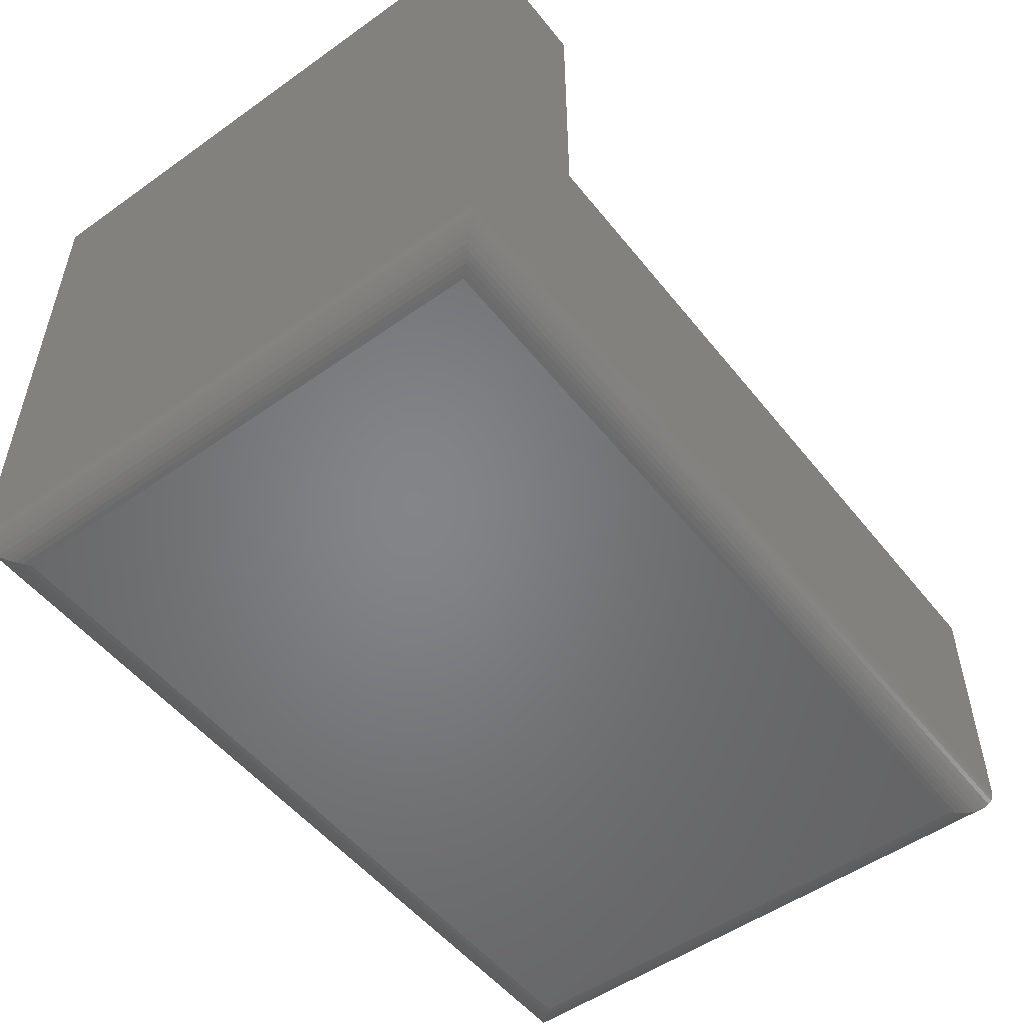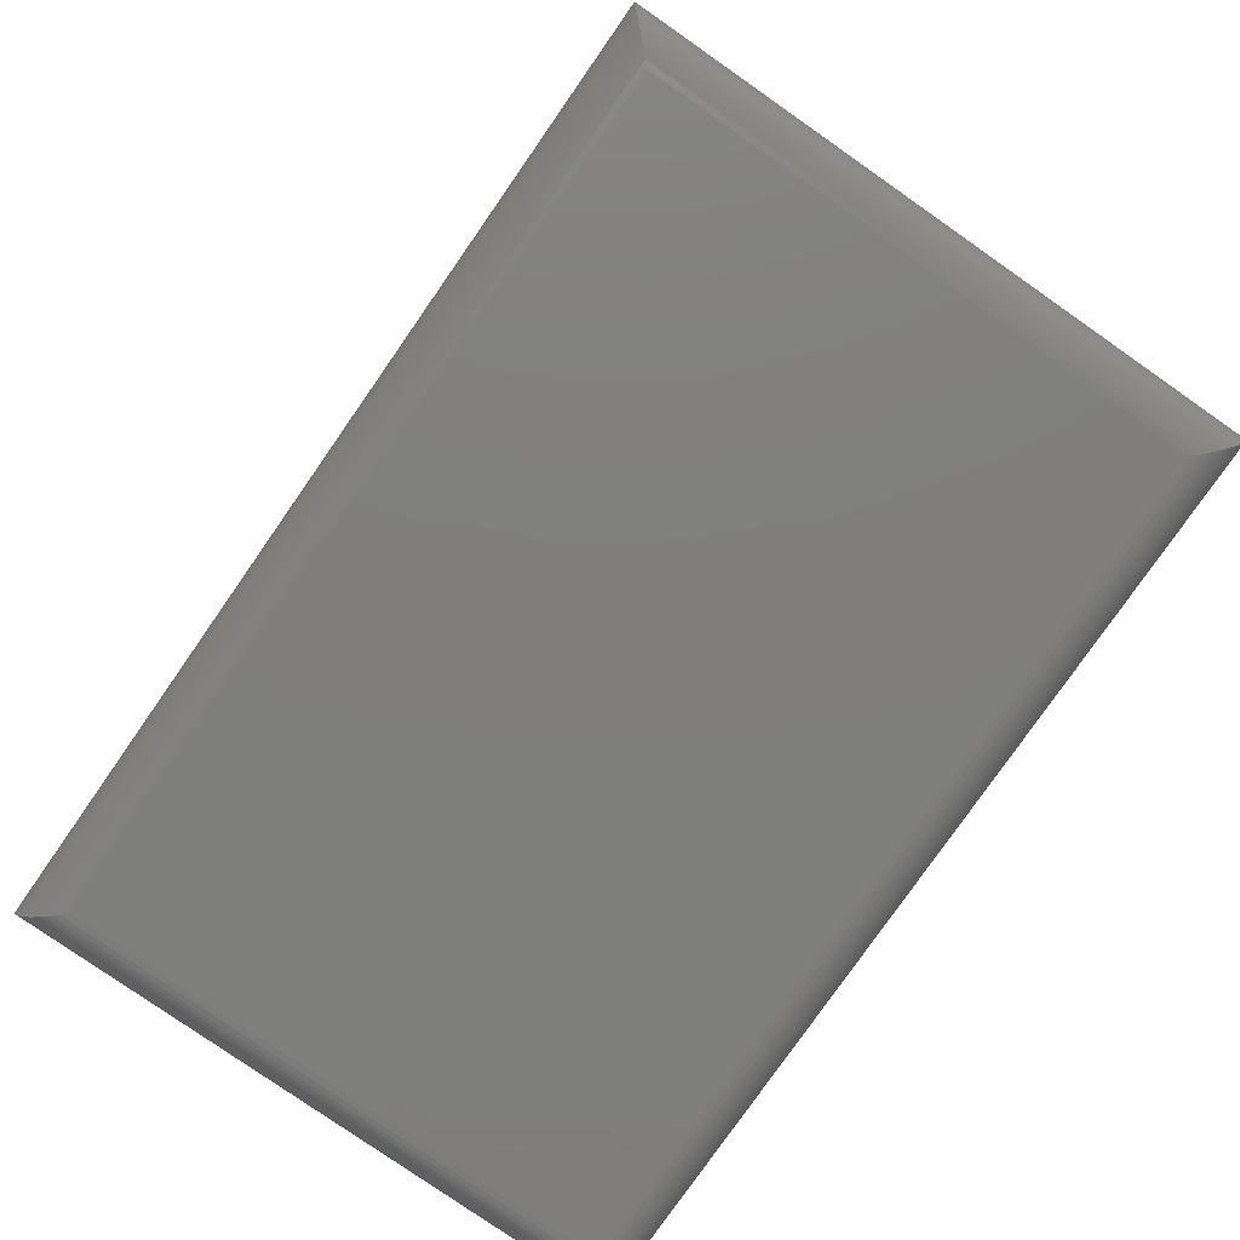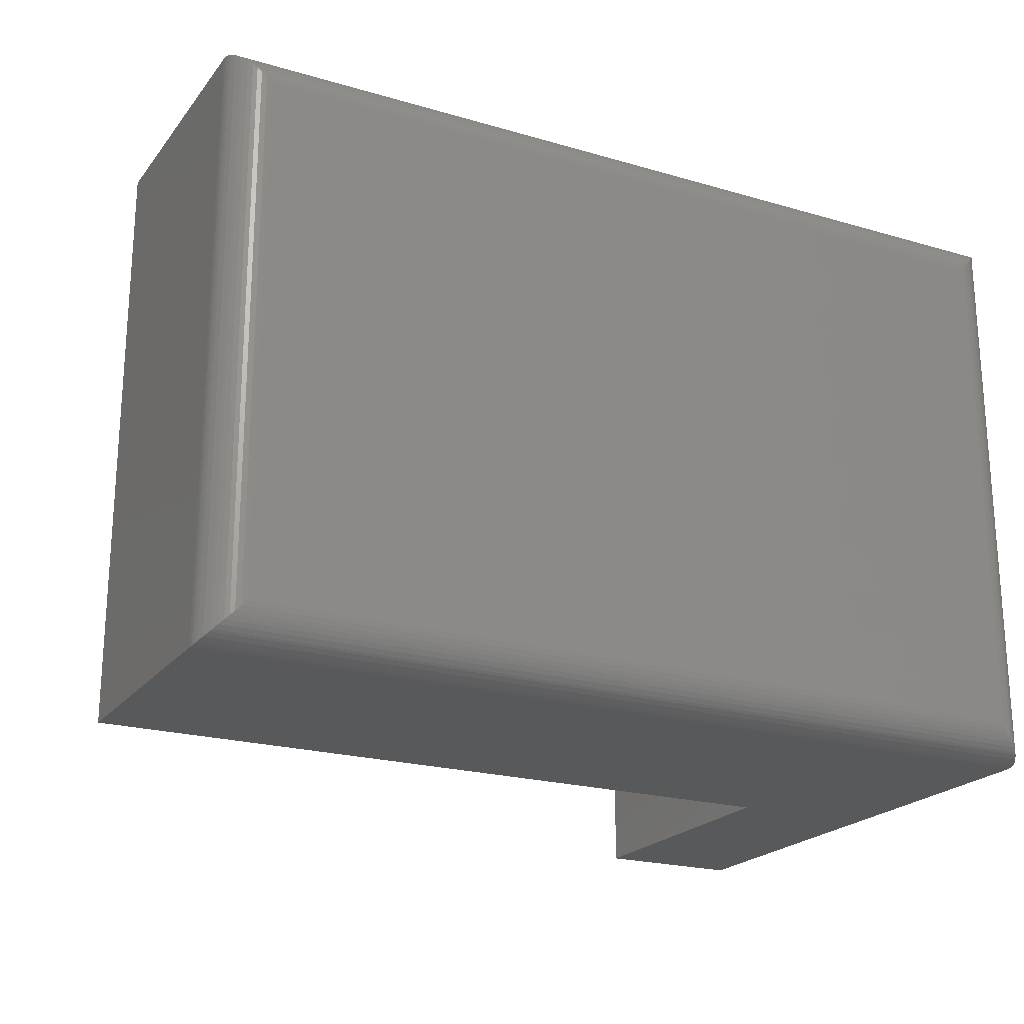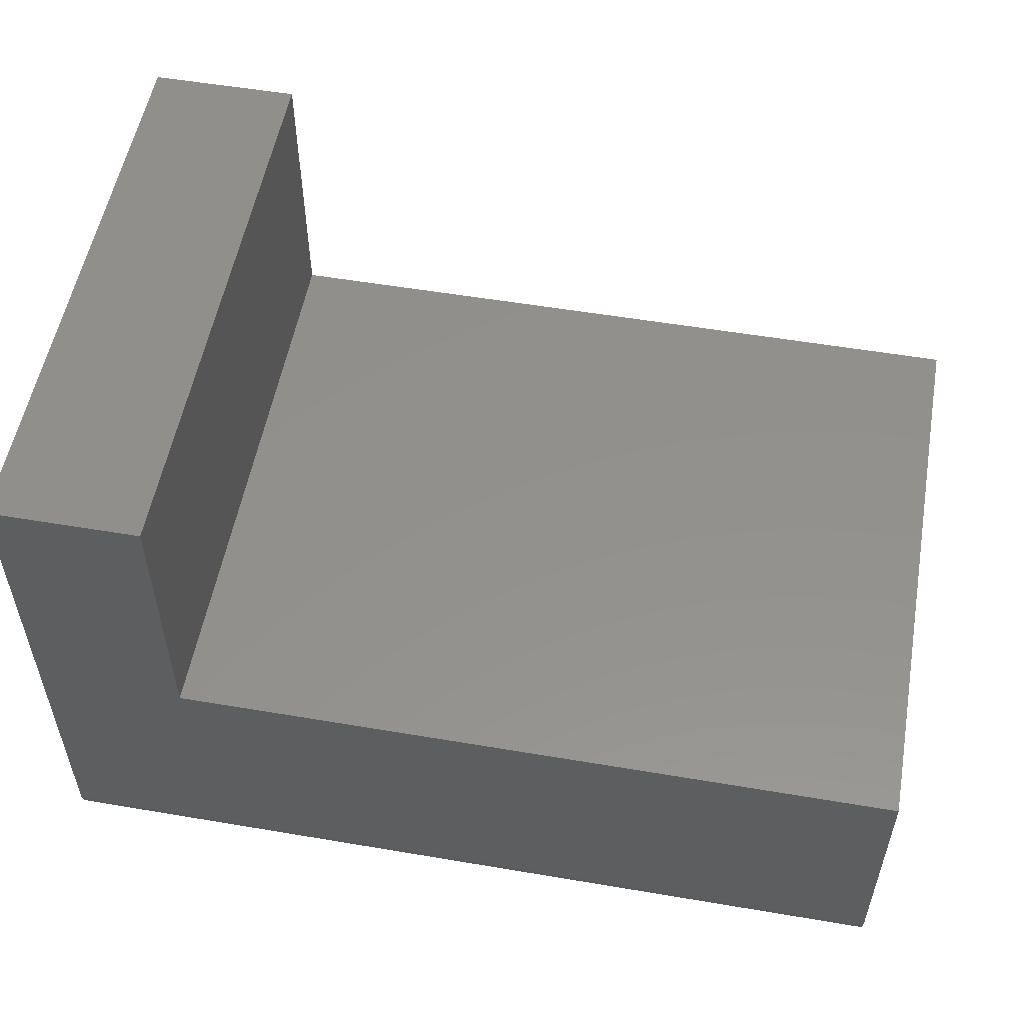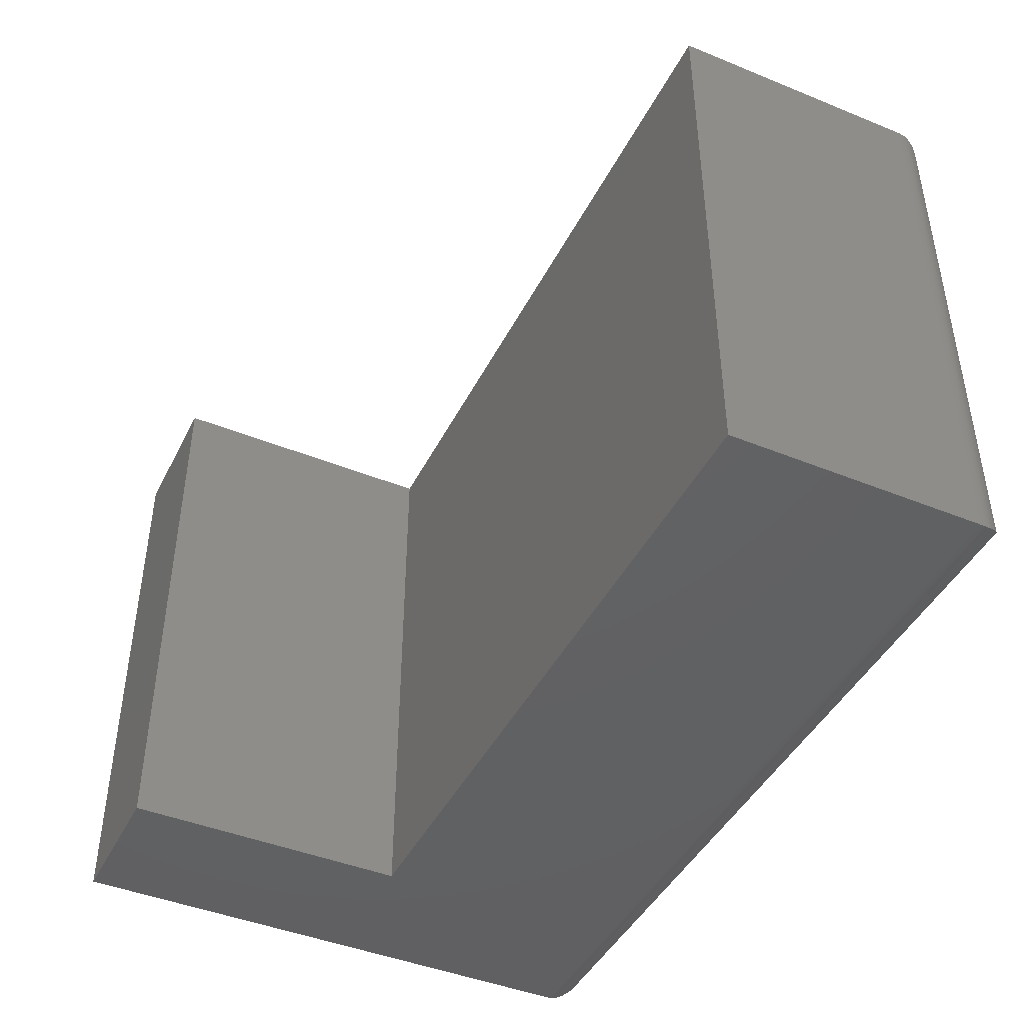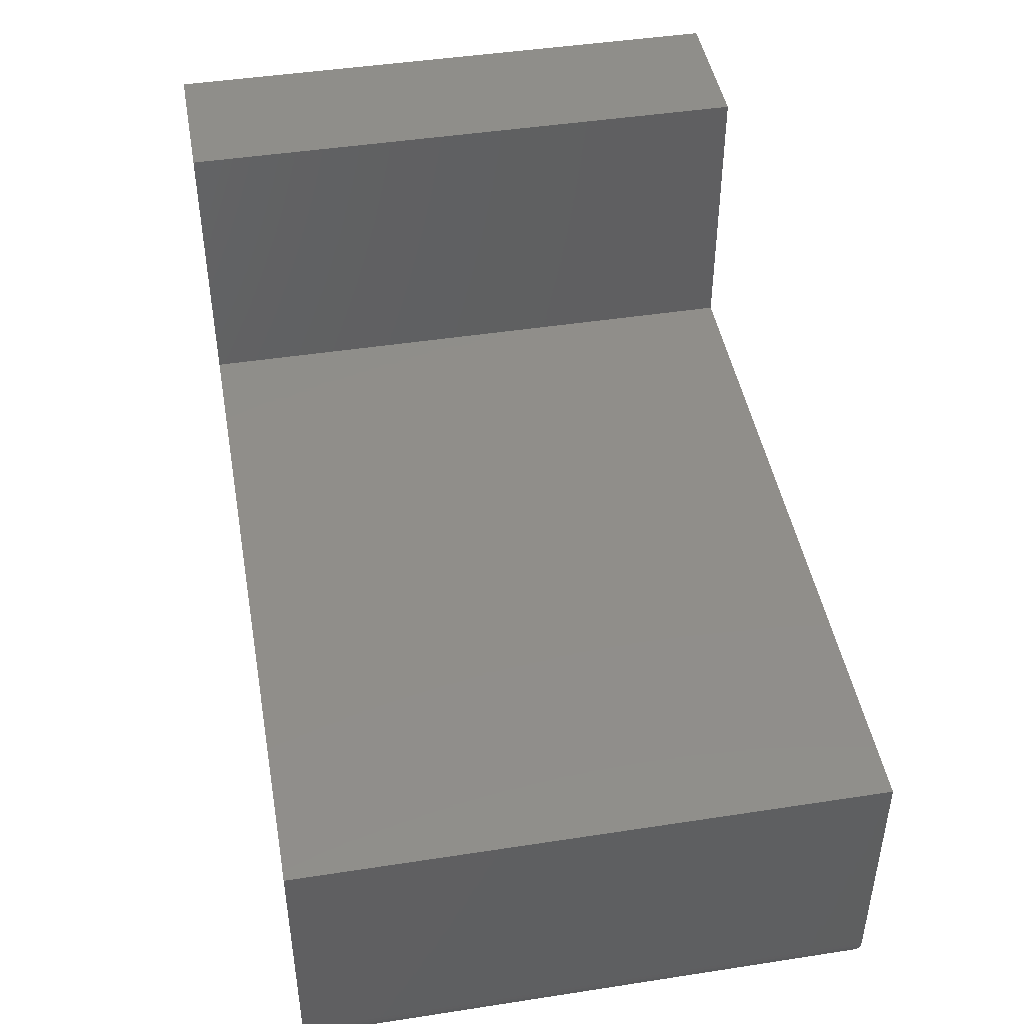
<metadata>
{"format":"stl","ext":"stl","renderer":"f3d","projection":"perspective","resolution":1024,"background":"white","views":[{"elev":-52.1,"azim":-52.6,"up":"+Z"},{"elev":-79.3,"azim":55.1,"up":"+Z"},{"elev":-21.6,"azim":152.7,"up":"+Y"},{"elev":54.3,"azim":10.2,"up":"+Z"},{"elev":-44.0,"azim":64.5,"up":"+Y"},{"elev":45.4,"azim":79.9,"up":"+Z"}]}
</metadata>
<code>
# stl→obj: 64 verts, 124 faces
v 0.1263 -0.5 0.4974
v 3.046e-17 -0.5 0.4974
v 0.1263 -0.5 0.2526
v 1.914e-18 -0.5 0.03125
v 0.75 -0.5 0.2526
v 0.75 -0.5 0.03125
v 0.1263 0 0.4974
v 0.1263 0 0.2526
v 3.046e-17 0 0.4974
v -2.584e-17 0 0.03125
v 0.75 0 0.2526
v 0.75 1.388e-17 0.03125
v 0.03125 -0.4688 -1.914e-18
v 0.03125 -0.03125 -1.914e-18
v 0.7188 -0.4688 -4.401e-17
v 0.7188 -0.03125 -4.401e-17
v 0.02683 -0.02683 0.0003136
v 0.7232 -0.02683 0.0003136
v 0.002081 -0.002081 0.02004
v 0.7457 -0.004275 0.01547
v 0.004275 -0.004275 0.01547
v 0.7428 -0.007174 0.01133
v 0.007174 -0.007174 0.01133
v 0.7412 -0.008839 0.009471
v 0.008839 -0.008839 0.009471
v 0.7378 -0.01217 0.0065
v 0.01217 -0.01217 0.0065
v 0.7343 -0.01574 0.004121
v 0.01574 -0.01574 0.004121
v 0.7309 -0.0191 0.00246
v 0.0191 -0.0191 0.00246
v 0.7275 -0.02255 0.001236
v 0.02255 -0.02255 0.001236
v 0.0002397 -0.0002397 0.02739
v 0.7498 -0.0002397 0.02739
v 0.0006549 -0.0006549 0.02489
v 0.7493 -0.0006549 0.02489
v 0.001261 -0.001261 0.02246
v 0.7487 -0.001261 0.02246
v 0.7479 -0.002081 0.02004
v 0.02683 -0.4732 0.0003136
v 0.02255 -0.4775 0.001236
v 0.0191 -0.4809 0.00246
v 0.01574 -0.4843 0.004121
v 0.01217 -0.4878 0.0065
v 0.008839 -0.4912 0.009471
v 0.007174 -0.4928 0.01133
v 0.004275 -0.4957 0.01547
v 0.002081 -0.4979 0.02004
v 0.0002397 -0.4998 0.02739
v 0.0006549 -0.4993 0.02489
v 0.001261 -0.4987 0.02246
v 0.7232 -0.4732 0.0003136
v 0.7275 -0.4775 0.001236
v 0.7309 -0.4809 0.00246
v 0.7343 -0.4843 0.004121
v 0.7378 -0.4878 0.0065
v 0.7412 -0.4912 0.009471
v 0.7428 -0.4928 0.01133
v 0.7457 -0.4957 0.01547
v 0.7479 -0.4979 0.02004
v 0.7498 -0.4998 0.02739
v 0.7493 -0.4993 0.02489
v 0.7487 -0.4987 0.02246
f 1 2 3
f 3 2 4
f 3 4 5
f 5 4 6
f 7 8 9
f 9 8 10
f 8 11 10
f 10 11 12
f 9 10 2
f 2 10 4
f 12 11 6
f 6 11 5
f 13 14 15
f 15 14 16
f 16 17 18
f 16 14 17
f 19 20 21
f 21 20 22
f 21 22 23
f 23 22 24
f 23 24 25
f 25 24 26
f 25 26 27
f 27 26 28
f 27 28 29
f 29 28 30
f 29 30 31
f 31 30 32
f 31 32 33
f 33 32 18
f 33 18 17
f 10 12 34
f 34 12 35
f 34 35 36
f 36 35 37
f 36 37 38
f 38 37 39
f 38 39 19
f 19 39 40
f 19 40 20
f 14 41 17
f 14 13 41
f 17 41 42
f 17 42 33
f 33 42 43
f 33 43 31
f 31 43 44
f 31 44 29
f 29 44 45
f 29 45 27
f 27 45 46
f 27 46 25
f 25 46 47
f 25 47 23
f 23 47 48
f 23 48 21
f 21 48 49
f 4 10 50
f 50 10 34
f 50 34 51
f 51 34 36
f 51 36 52
f 52 36 38
f 52 38 49
f 49 38 19
f 49 19 21
f 13 53 41
f 13 15 53
f 41 53 54
f 41 54 42
f 42 54 55
f 42 55 43
f 43 55 56
f 43 56 44
f 44 56 57
f 44 57 45
f 45 57 58
f 45 58 46
f 46 58 59
f 46 59 47
f 47 59 60
f 47 60 48
f 48 60 61
f 6 4 62
f 62 4 50
f 62 50 63
f 63 50 51
f 63 51 64
f 64 51 52
f 64 52 61
f 61 52 49
f 61 49 48
f 15 18 53
f 15 16 18
f 40 60 20
f 20 60 59
f 20 59 22
f 22 59 58
f 22 58 24
f 24 58 57
f 24 57 26
f 26 57 56
f 26 56 28
f 28 56 55
f 28 55 30
f 30 55 54
f 30 54 32
f 32 54 53
f 32 53 18
f 12 6 35
f 35 6 62
f 35 62 37
f 37 62 63
f 37 63 39
f 39 63 64
f 39 64 40
f 40 64 61
f 40 61 60
f 7 9 1
f 1 9 2
f 8 7 3
f 3 7 1
f 5 11 3
f 3 11 8

</code>
